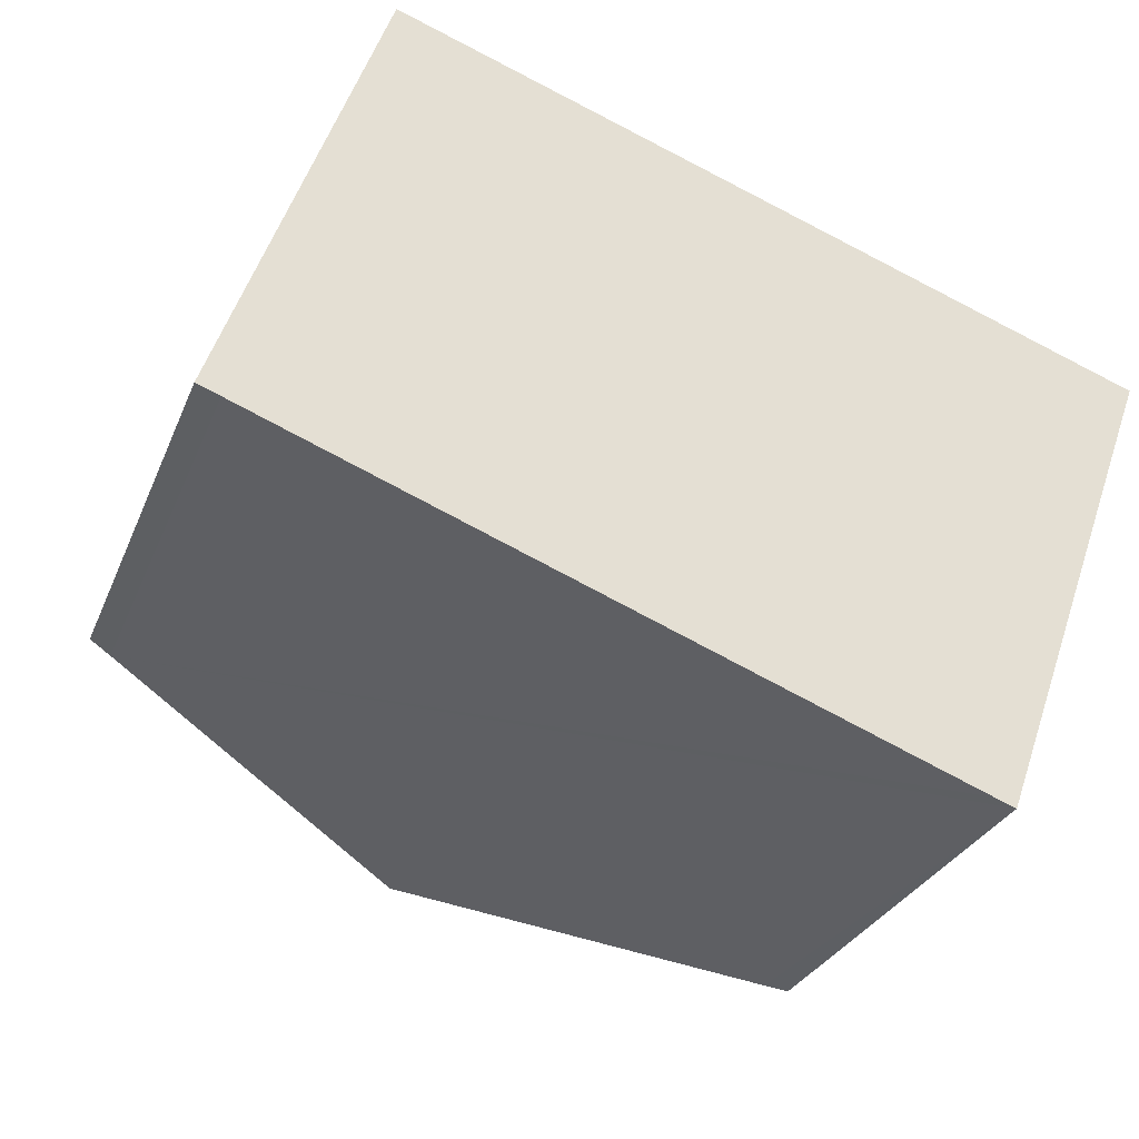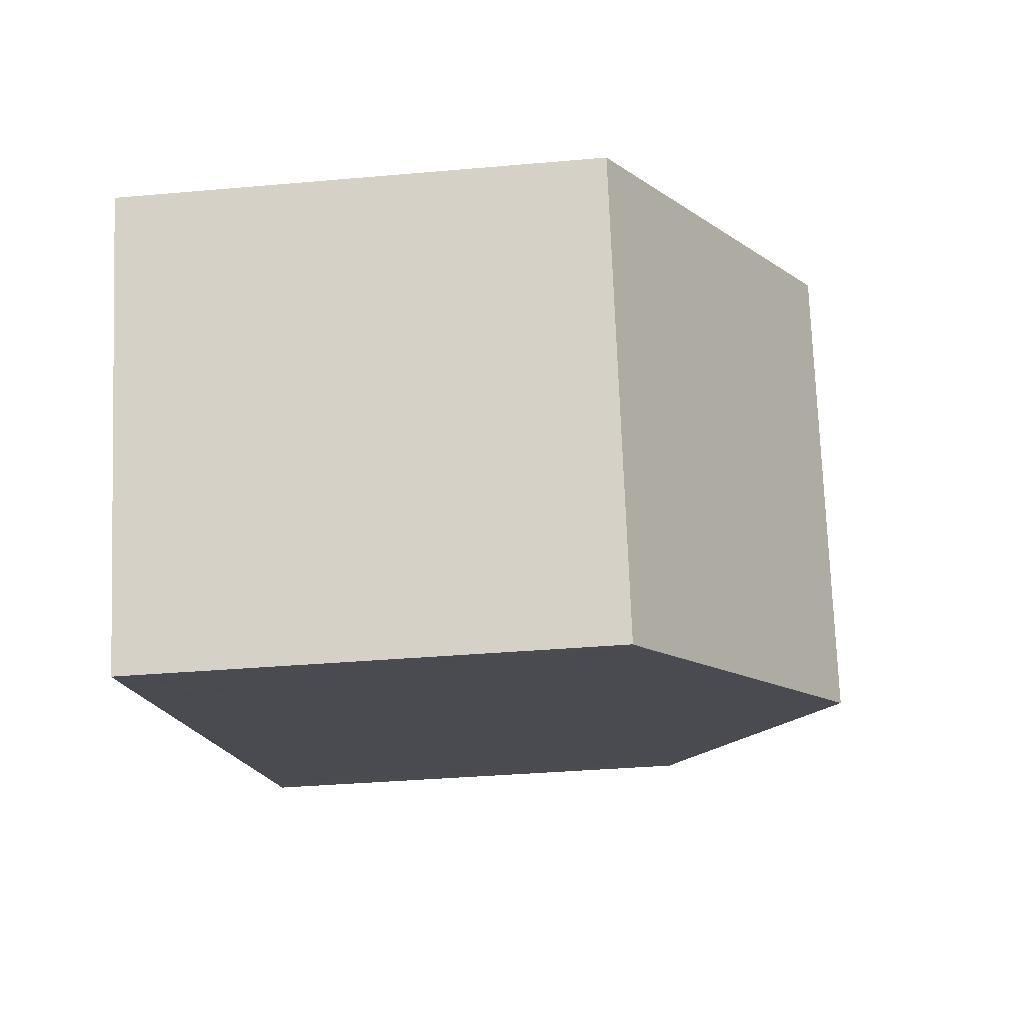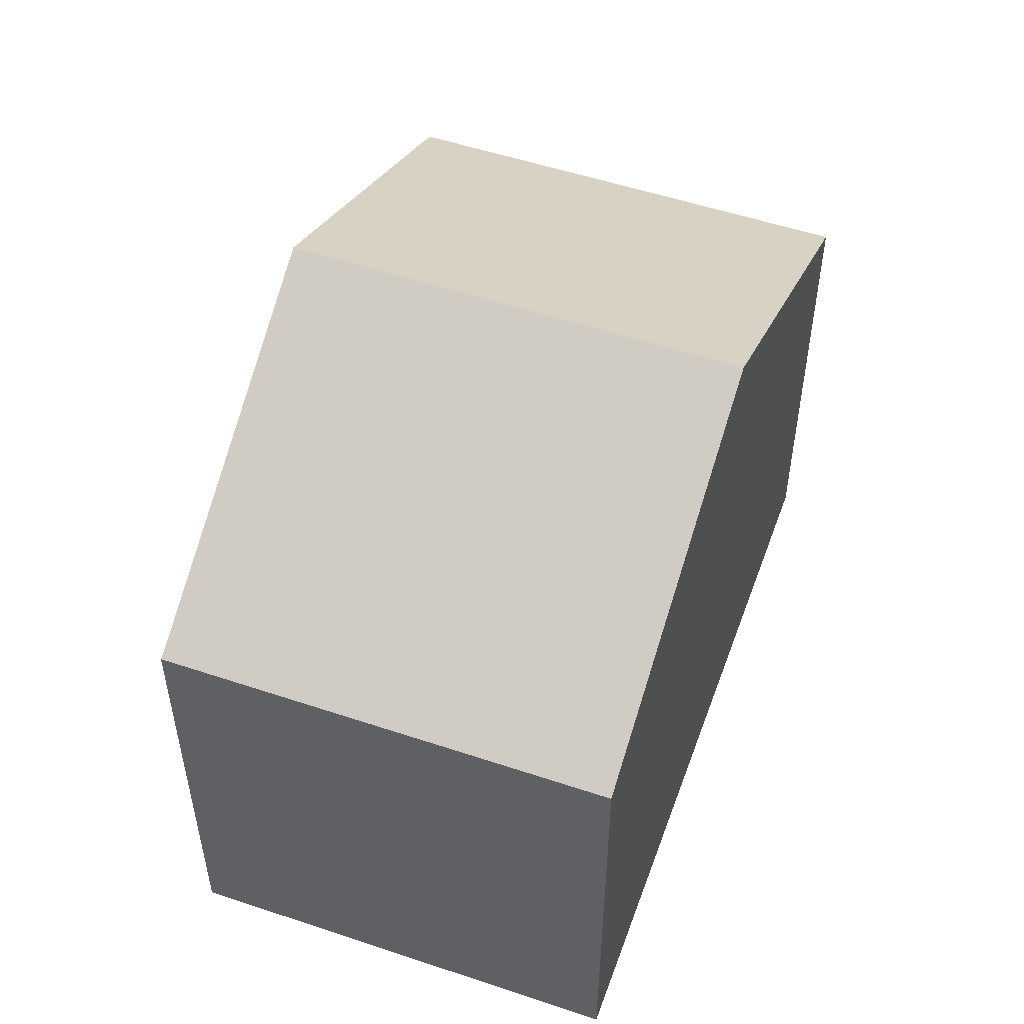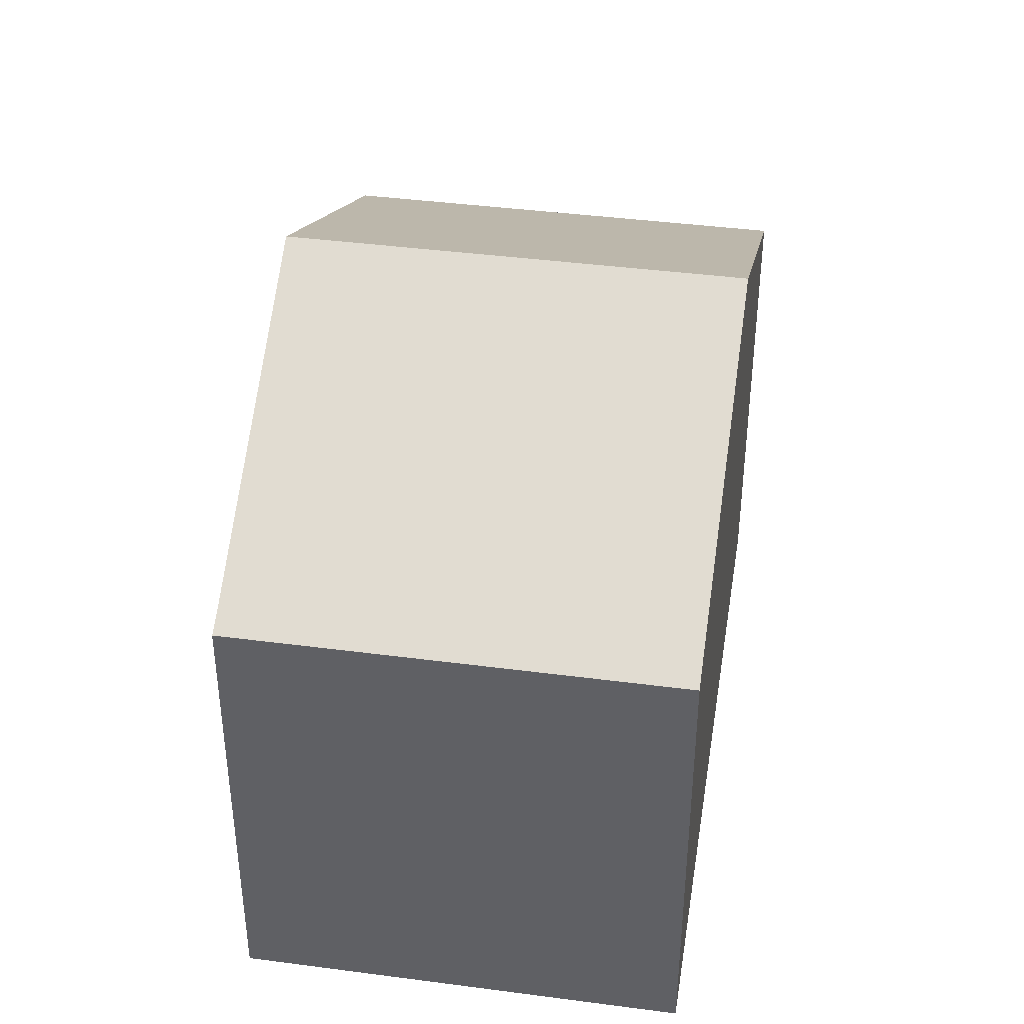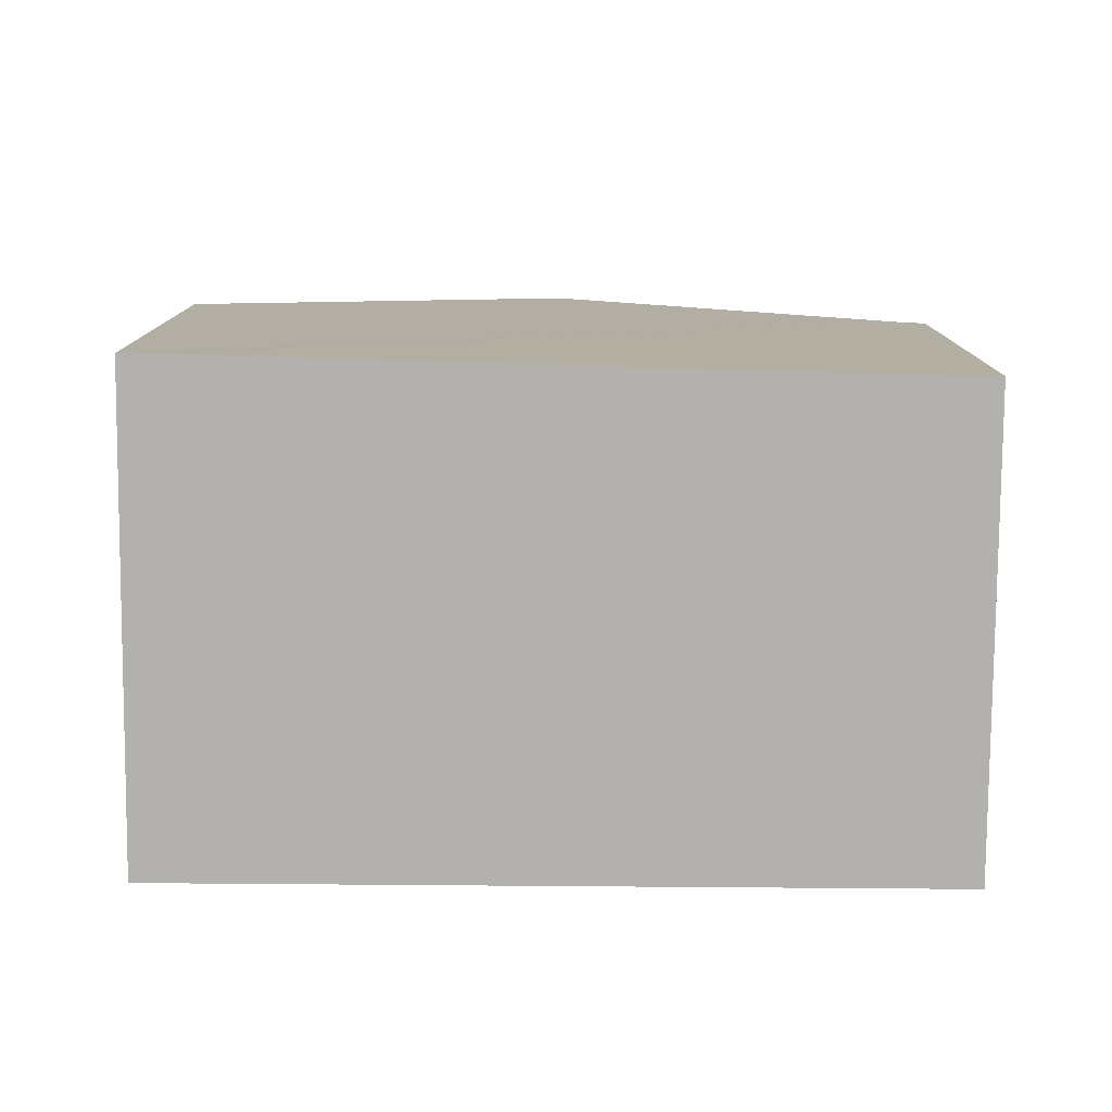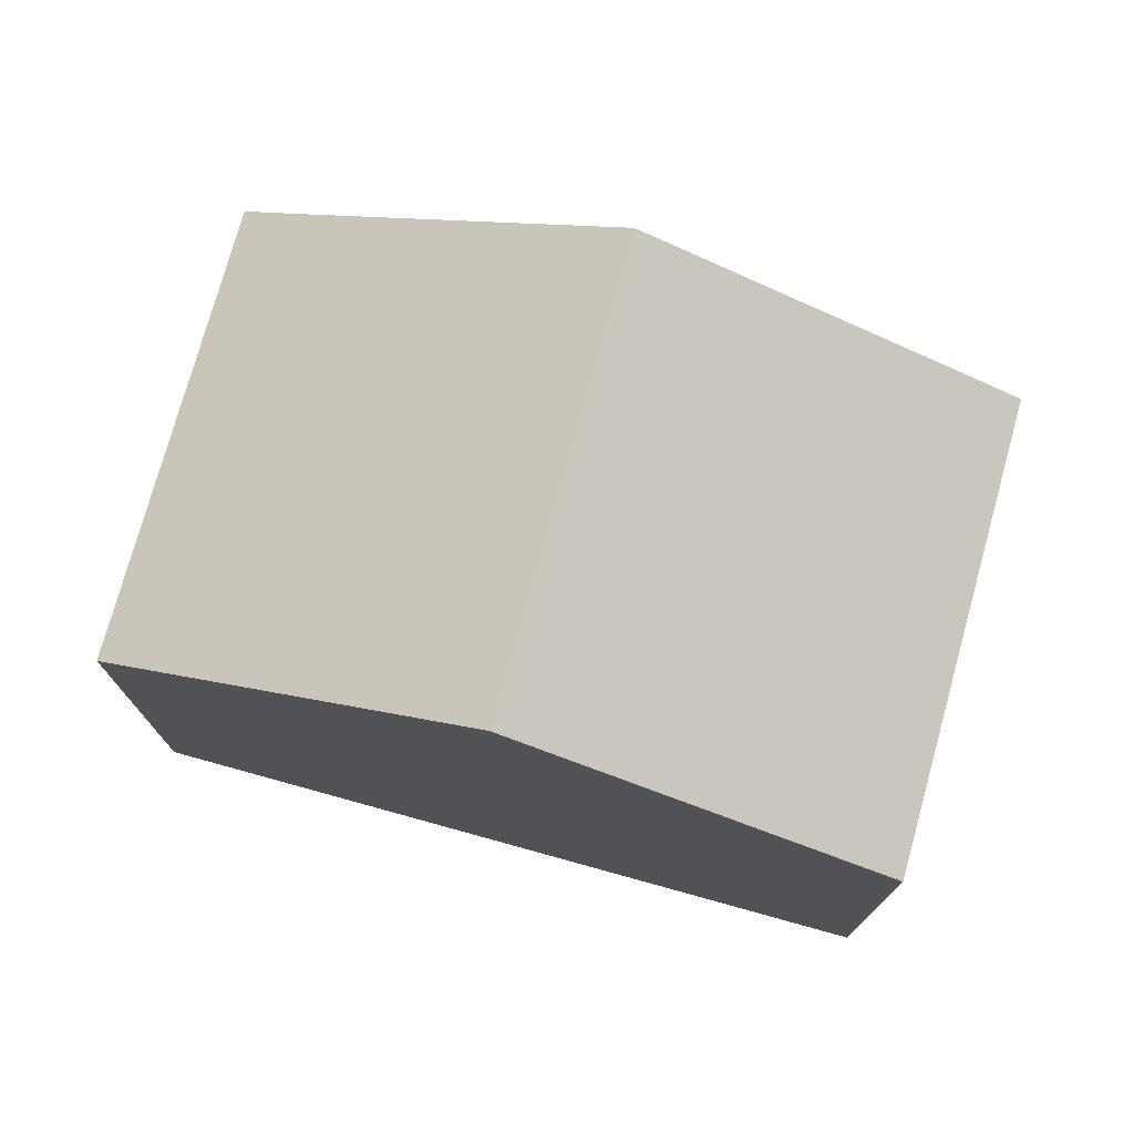
<metadata>
{"format":"obj","ext":"obj","renderer":"f3d","projection":"perspective","resolution":1024,"background":"white","views":[{"elev":-28.7,"azim":-19.2,"up":"+Z"},{"elev":-35.2,"azim":96.7,"up":"+Z"},{"elev":52.9,"azim":-50.6,"up":"+Y"},{"elev":40.6,"azim":-61.2,"up":"+Y"},{"elev":-79.3,"azim":-160.8,"up":"+Y"},{"elev":75.8,"azim":35.1,"up":"+Y"}]}
</metadata>
<code>
v  0.309 6.661 -0.11
v  6.978 9.141 4.132
v  4.85 9.141 -1.831
v  2.097 6.494 5.874
v  0 6.493 3.976e-16
v  11.86 6.494 2.39
v  11.04 6.937 2.682
v  11.86 6.494 2.375
v  9.7 6.494 -3.663
v  9.422 6.644 -3.563
v  2.097 -3.597e-16 5.874
v  0 0 0
v  6.978 -2.53e-16 4.132
v  11.04 -1.642e-16 2.682
v  11.86 -1.463e-16 2.39
v  11.86 -1.454e-16 2.375
v  9.7 2.243e-16 -3.663
v  0.309 6.736e-18 -0.11
v  9.422 2.182e-16 -3.563
v  4.85 1.121e-16 -1.831
g defaultobject
f 1 2 3
f 2 1 4
f 4 1 5
f 6 2 7
f 2 6 8
f 2 8 3
f 3 8 9
f 3 9 10
f 5 11 4
f 11 5 12
f 11 2 4
f 2 11 7
f 7 11 13
f 7 13 6
f 6 13 14
f 6 14 15
f 15 8 6
f 8 15 16
f 16 9 8
f 9 16 17
f 18 5 1
f 5 18 12
f 17 10 9
f 10 17 3
f 3 17 1
f 1 17 19
f 1 19 20
f 1 20 18
f 14 16 15
f 16 14 17
f 17 14 13
f 17 13 19
f 19 13 20
f 20 13 11
f 20 11 18
f 18 11 12

</code>
